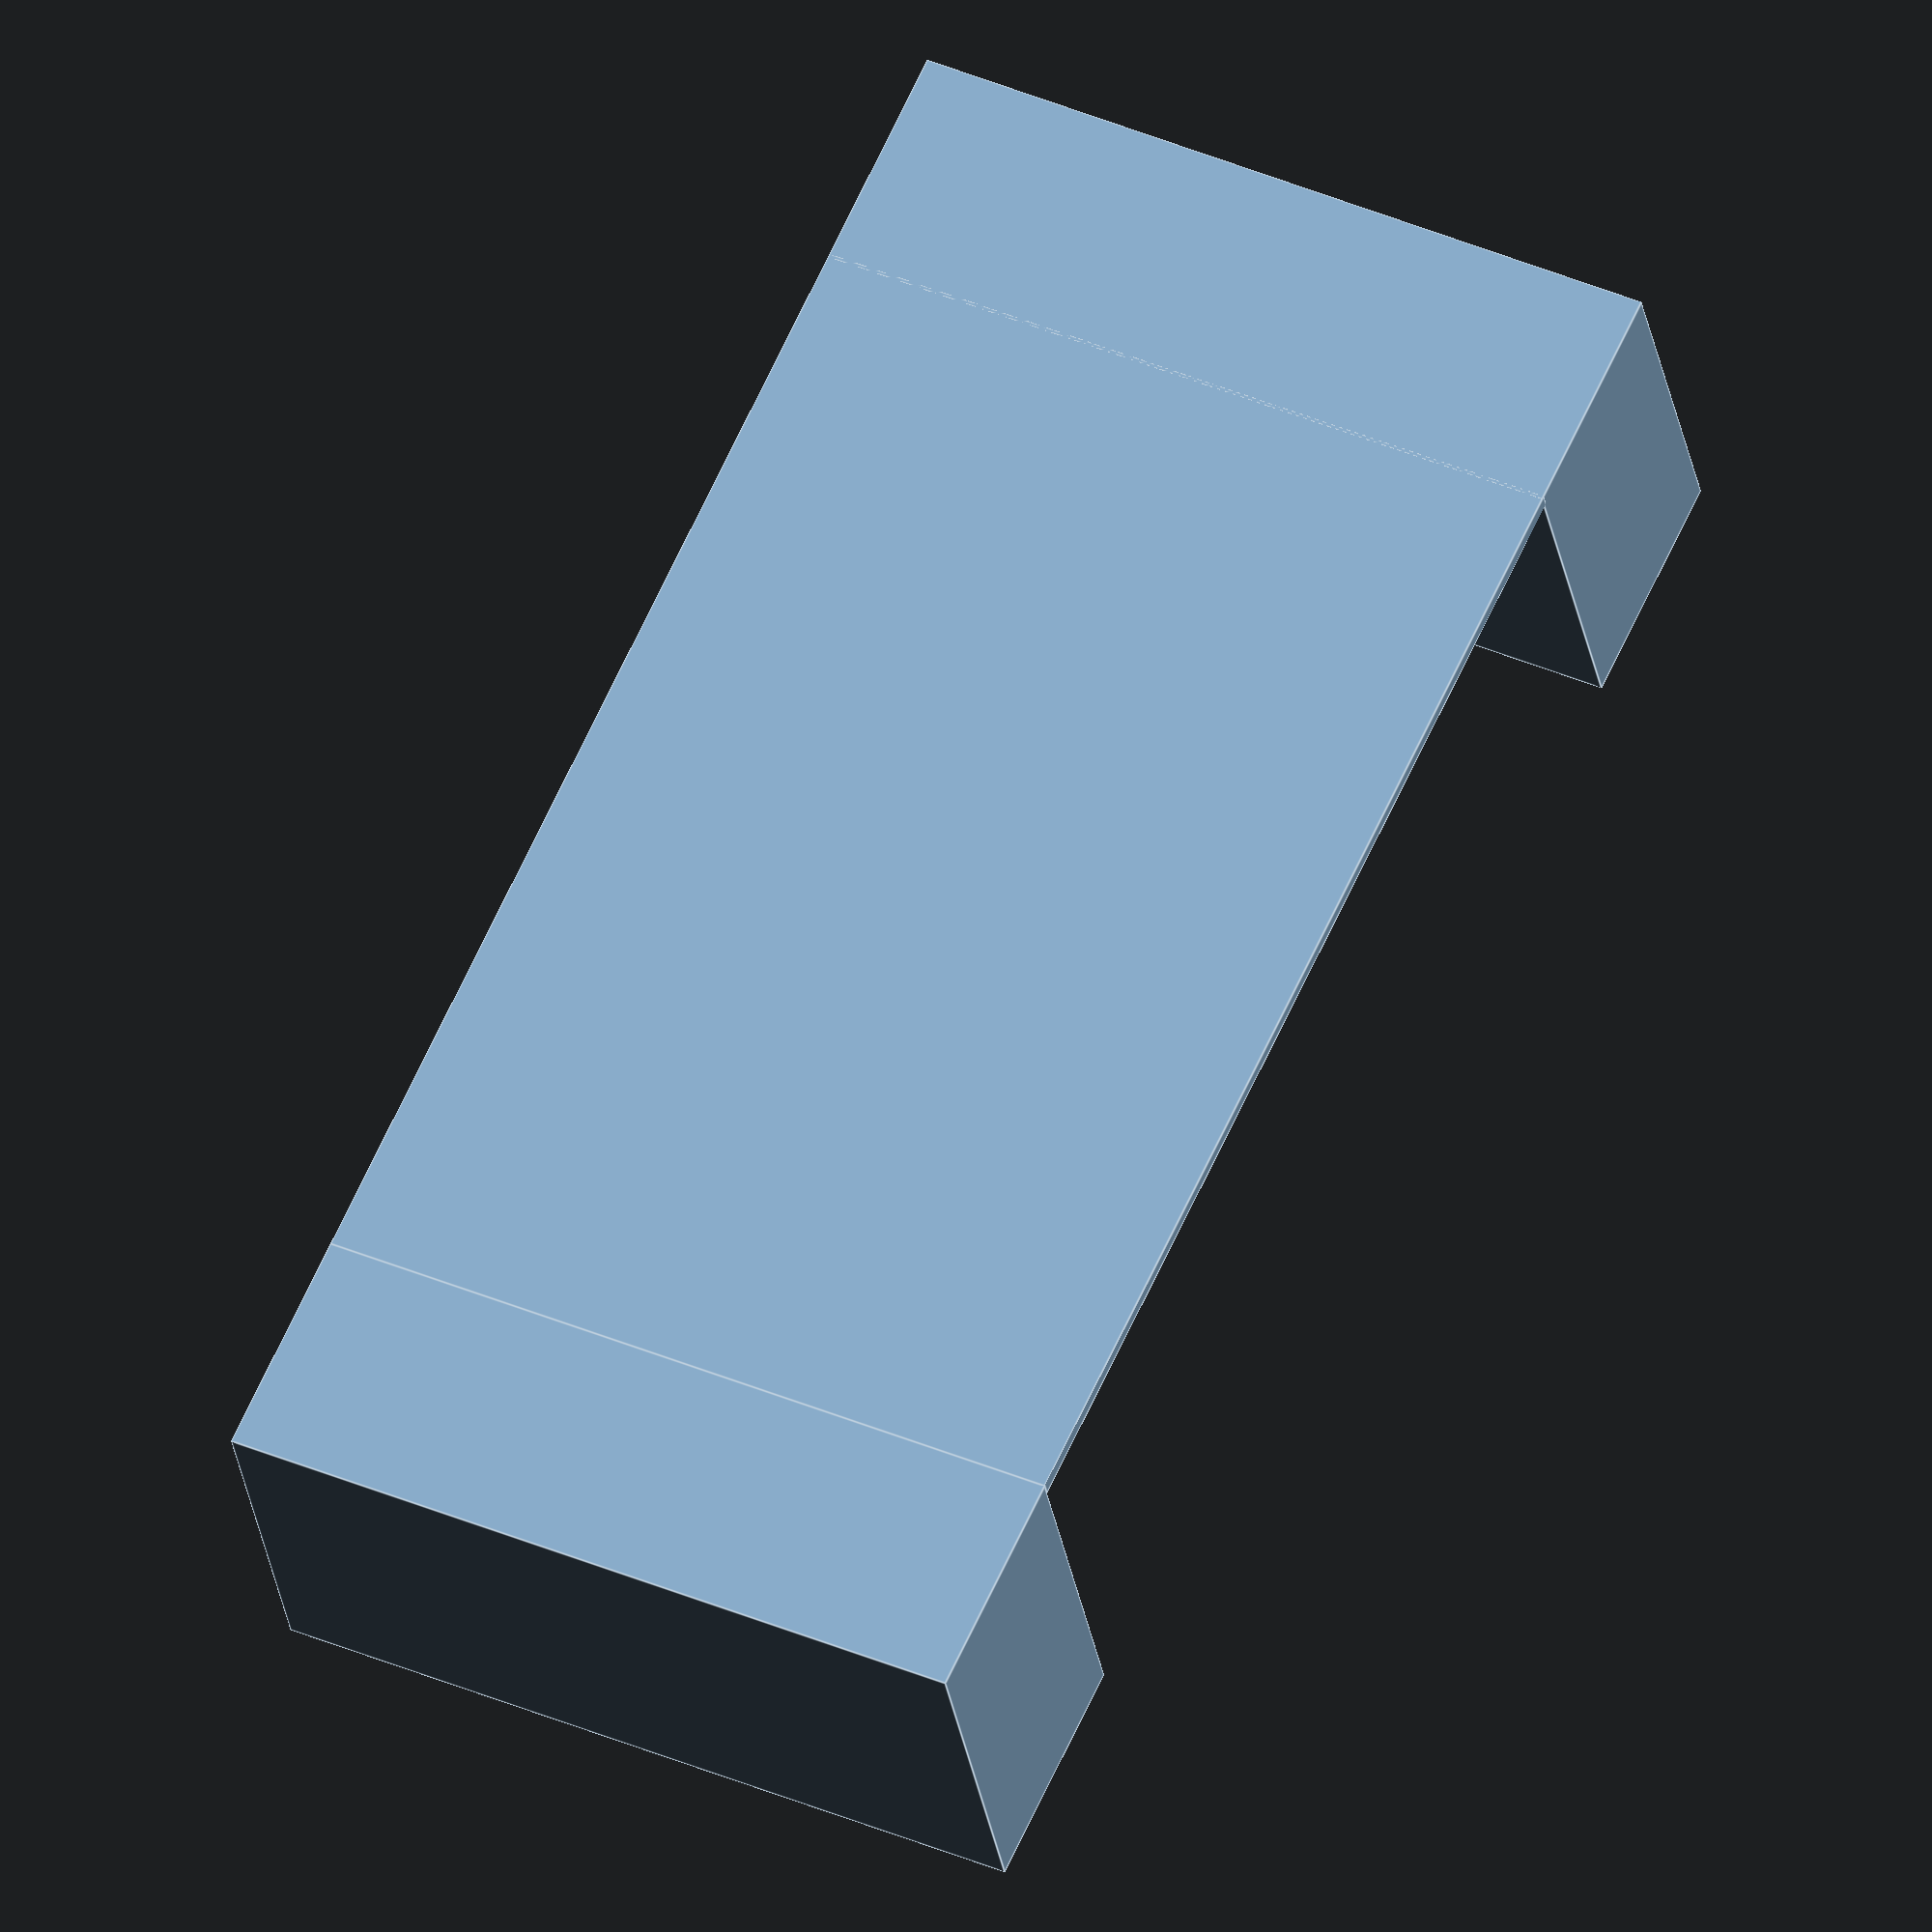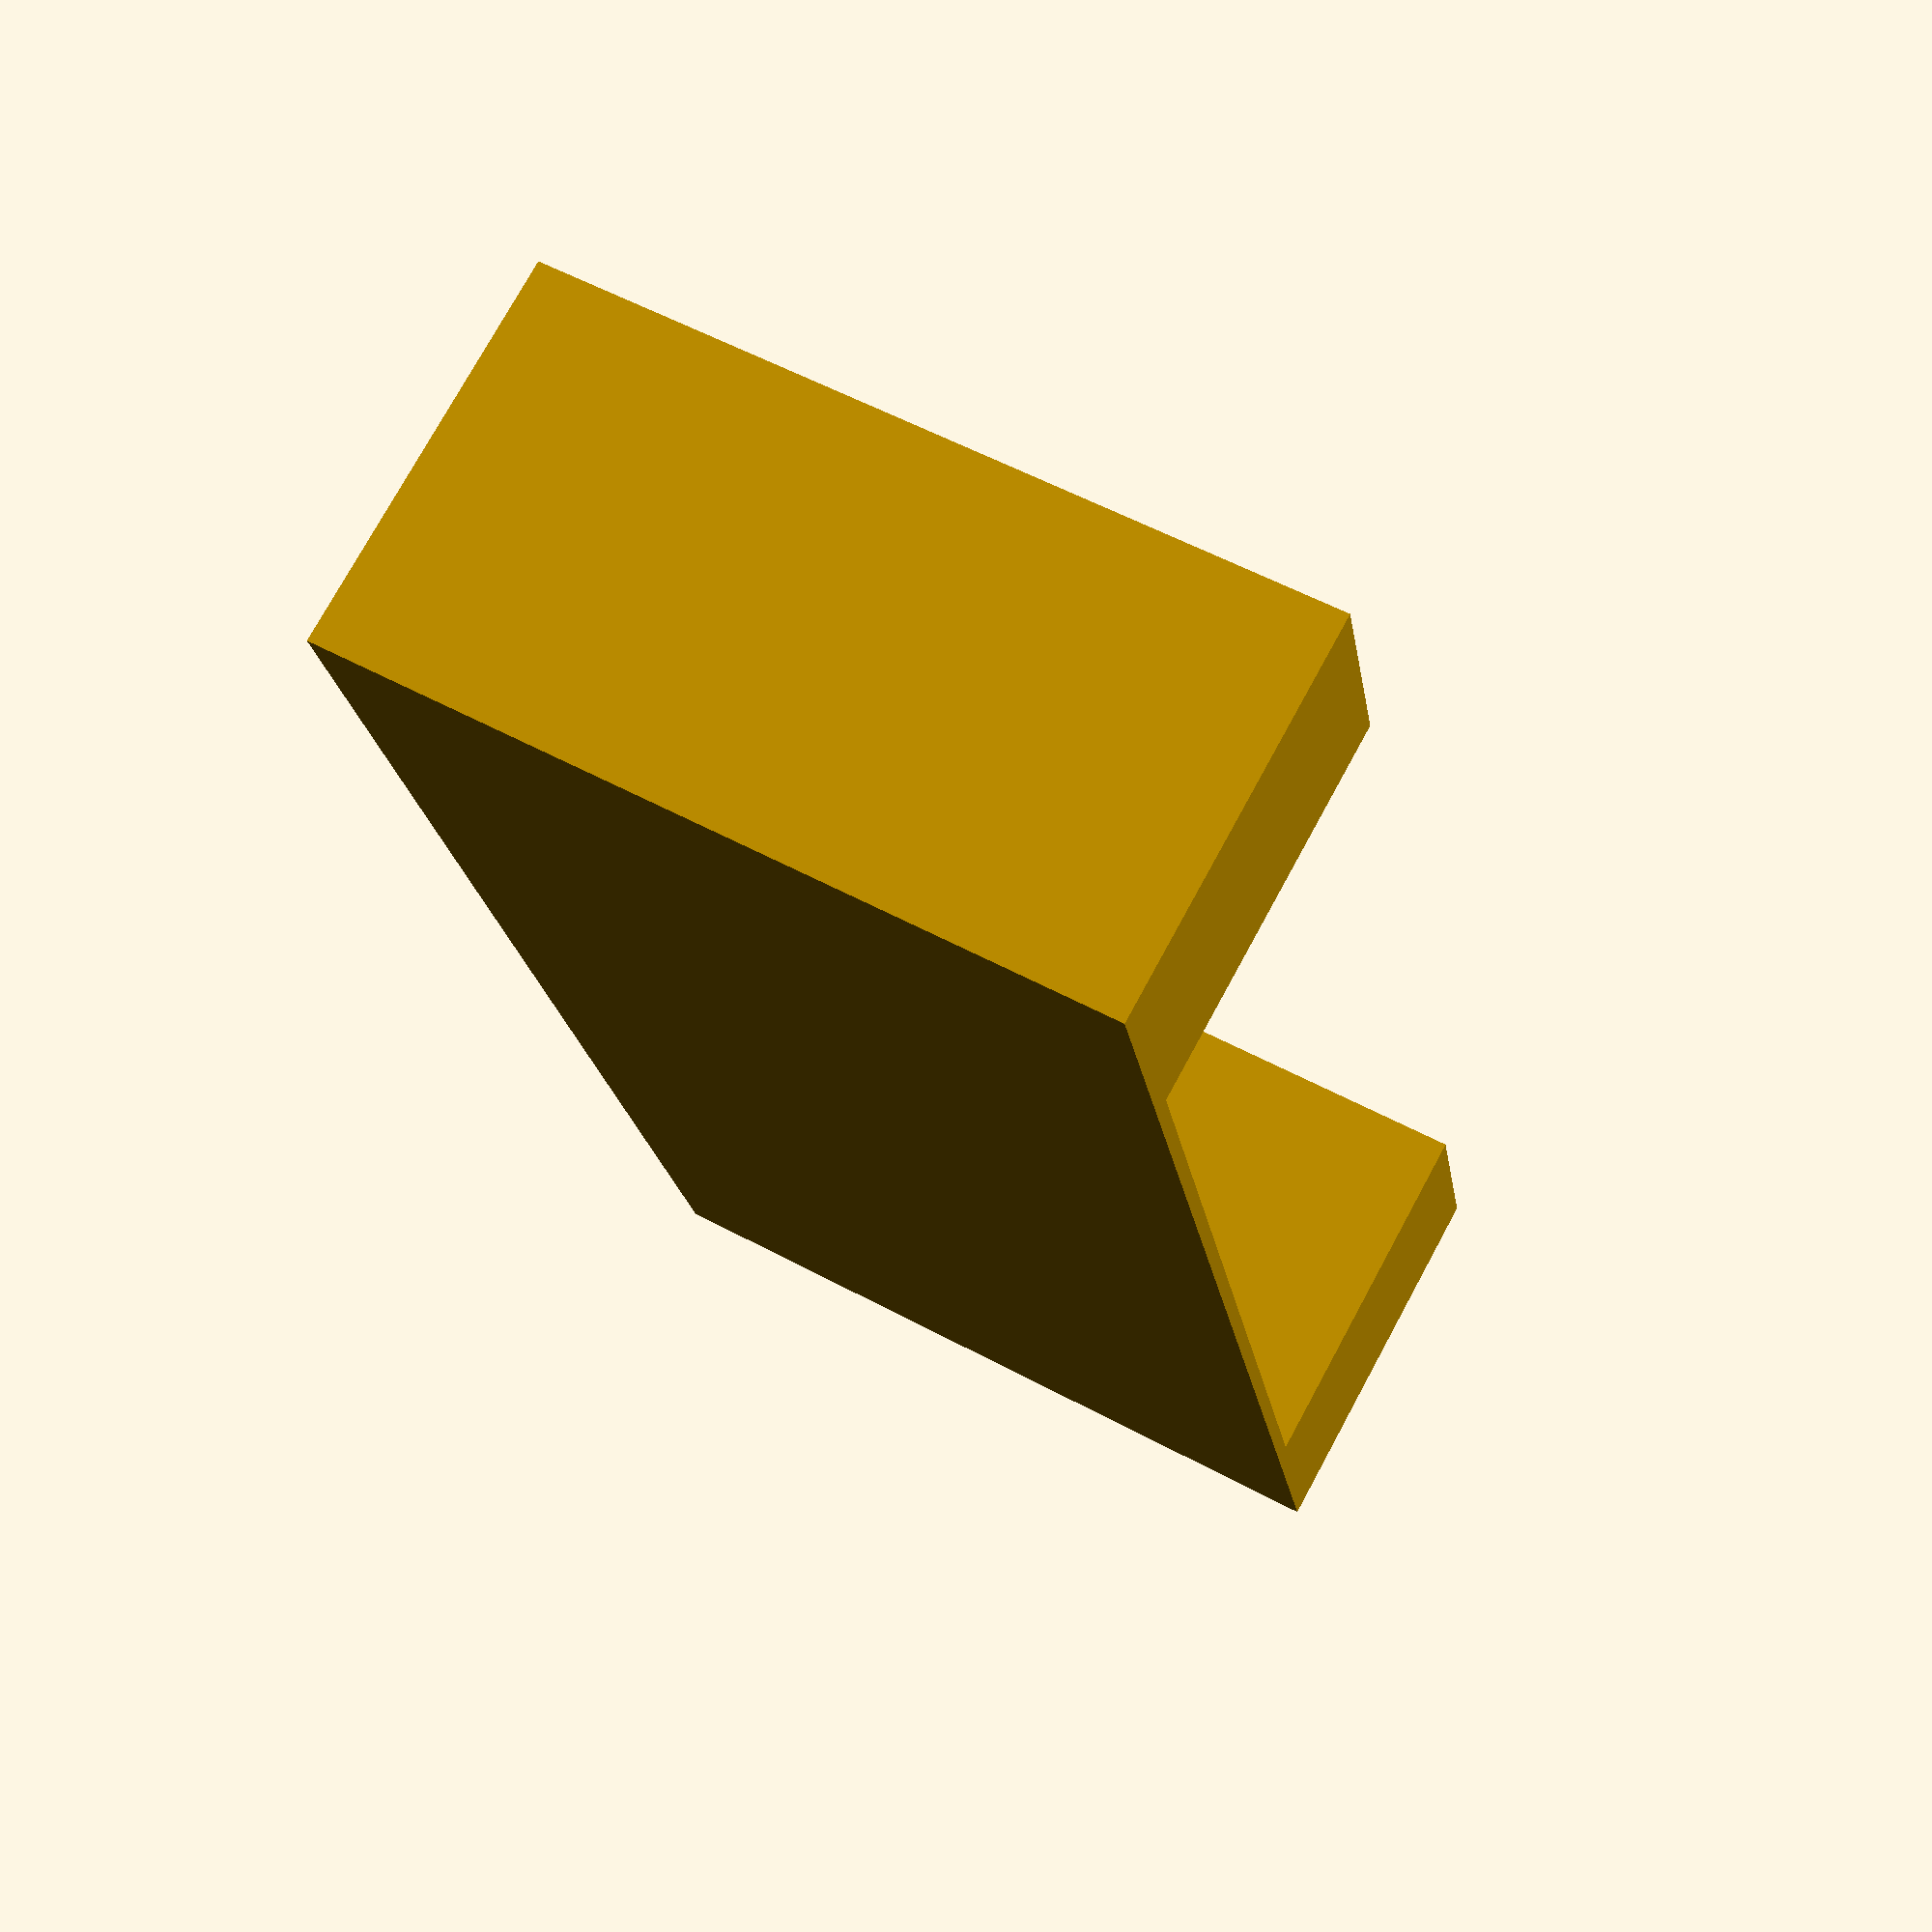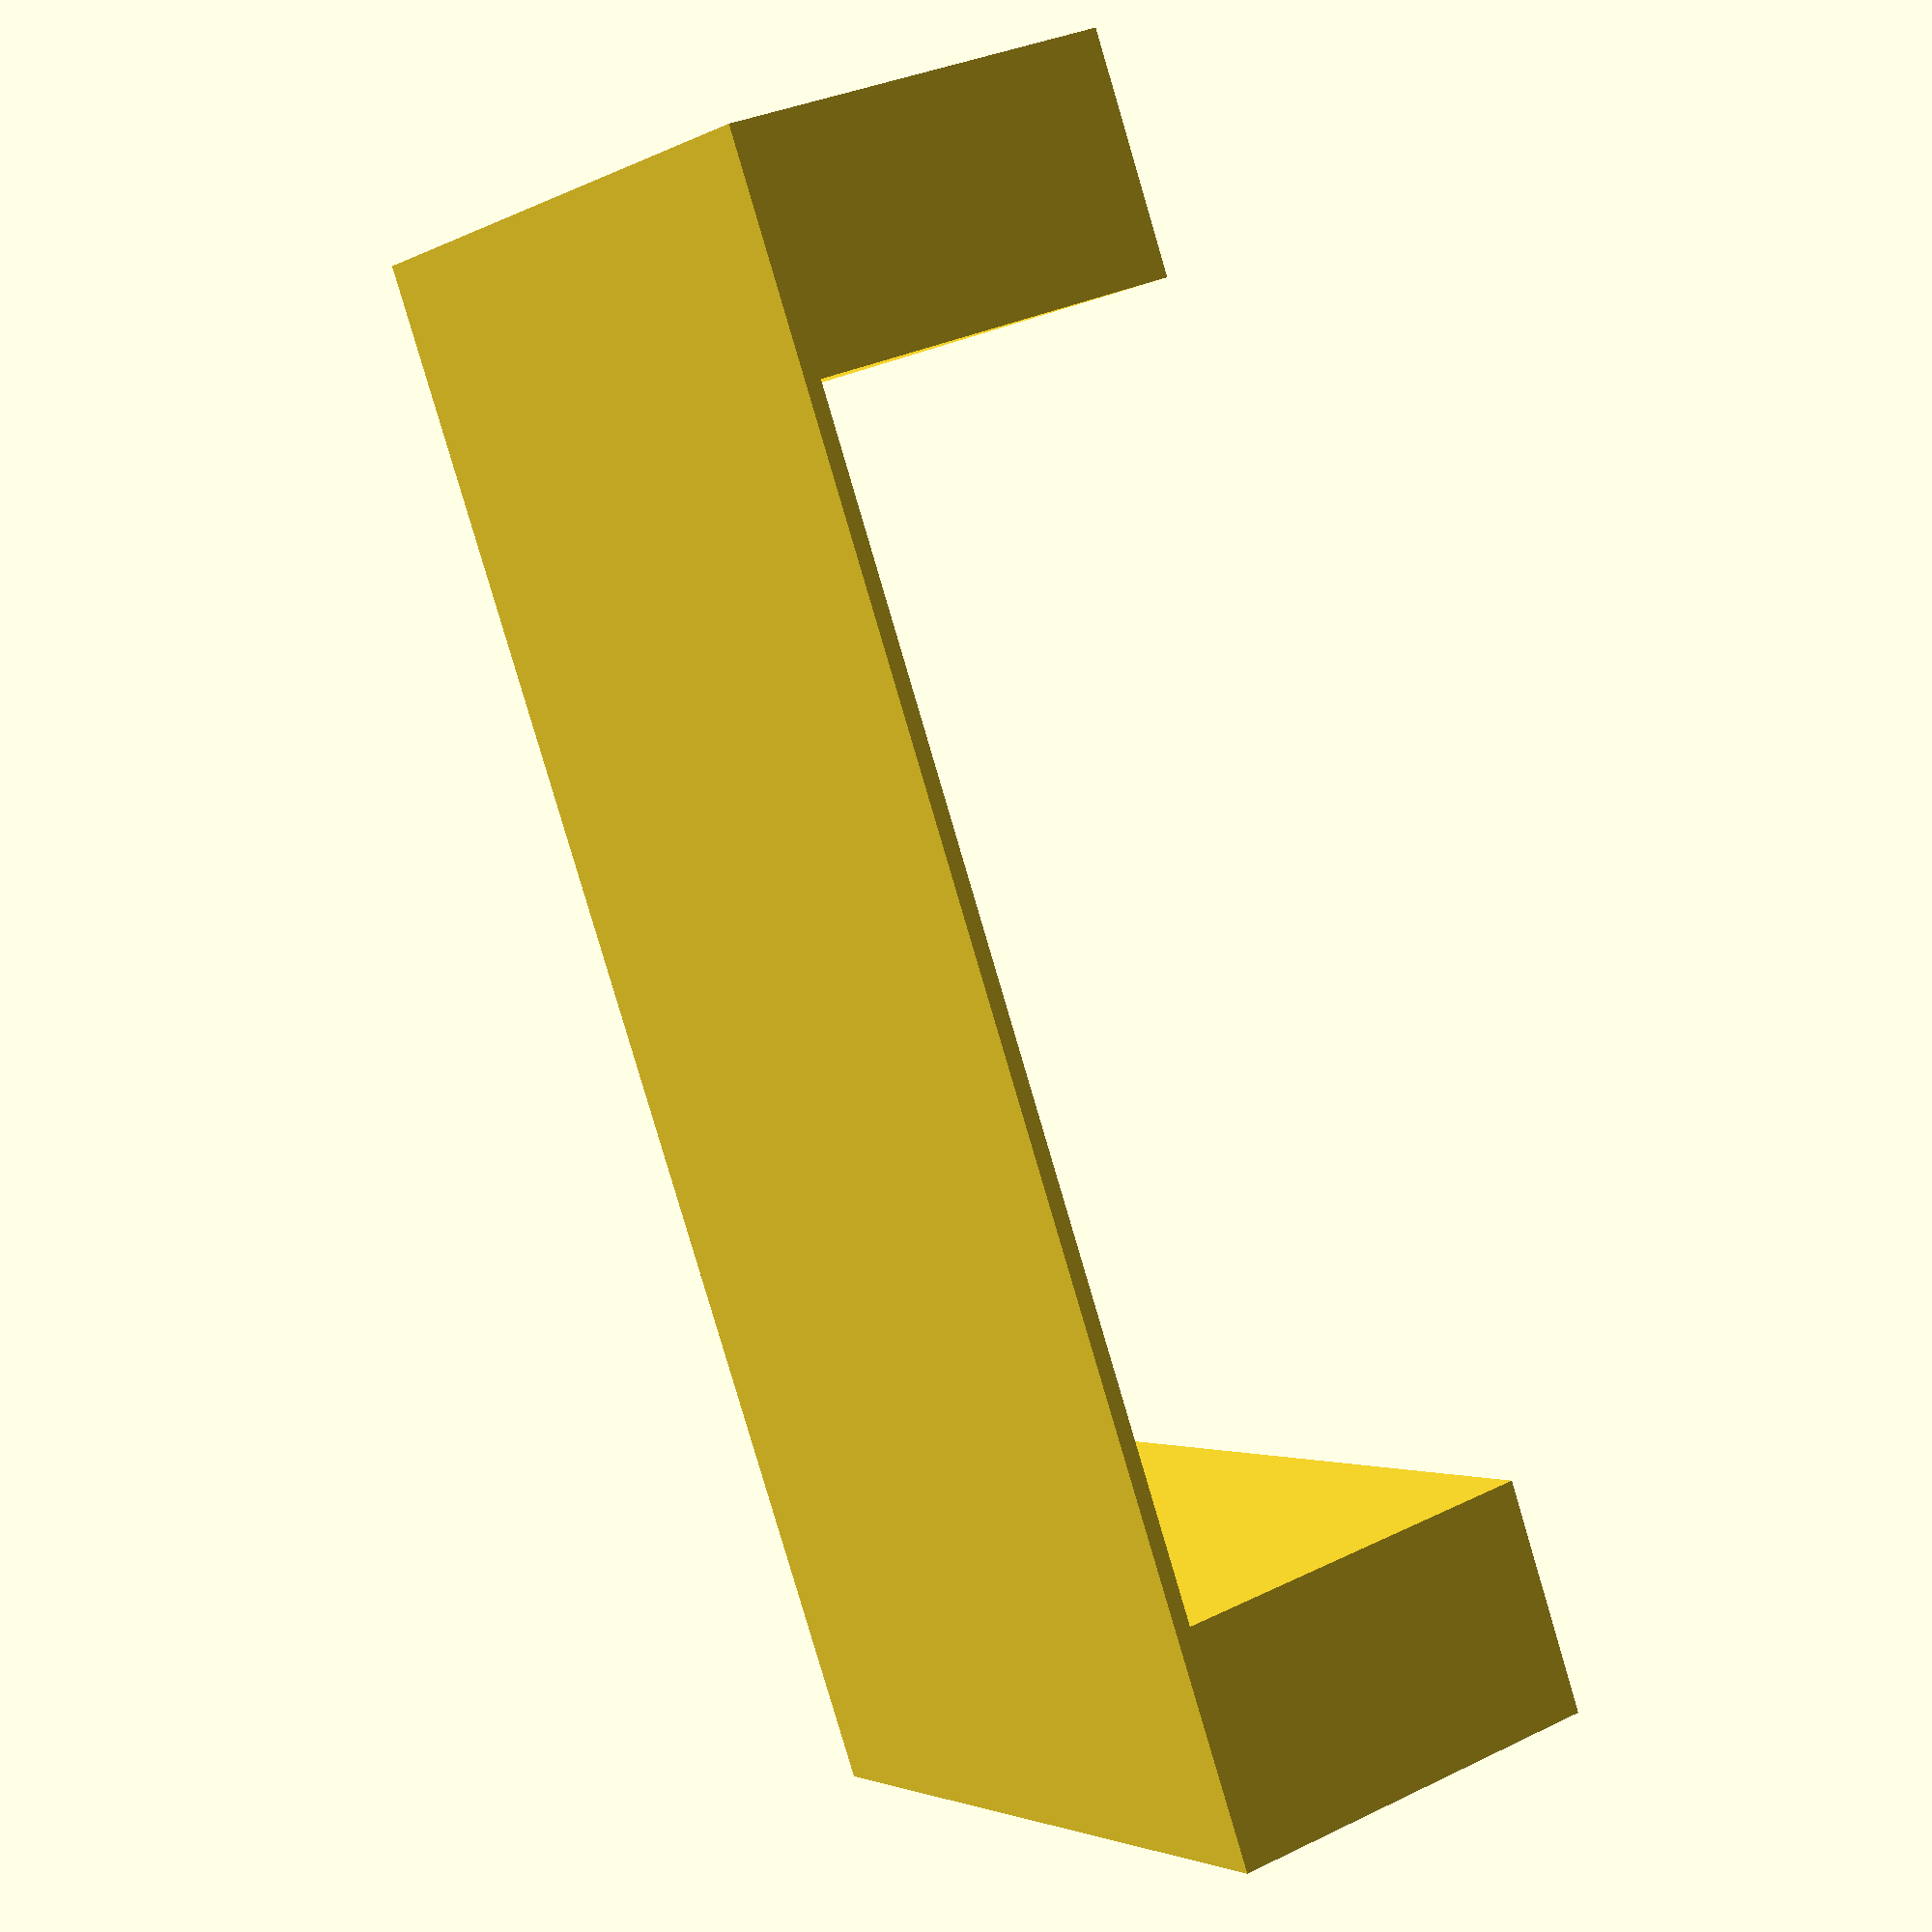
<openscad>
/**
 * bridge-test.scad
 * A simple part to test the bridge settings of a slicer.
 *
 * @author Nathan Campos <nathan@innoveworkshop.com>
 */

eps = 0.05;

// Side support dimensions. (W x D x H)
sw = 3;
sd = 10;
sh = 5;

// Bridge dimensions. (Thickness x Width)
bt = 0.2;
bw = 15;

union() {
	cube([sw, sd, sh]);
	translate([sw - eps, 0, sh - bt])
		cube([bw + eps, sd, bt]);
	translate([sw +bw, 0, 0])
		cube([sw, sd, sh]);
}
</openscad>
<views>
elev=28.7 azim=114.9 roll=8.6 proj=o view=edges
elev=285.5 azim=260.4 roll=28.4 proj=p view=solid
elev=326.8 azim=239.5 roll=56.2 proj=p view=solid
</views>
